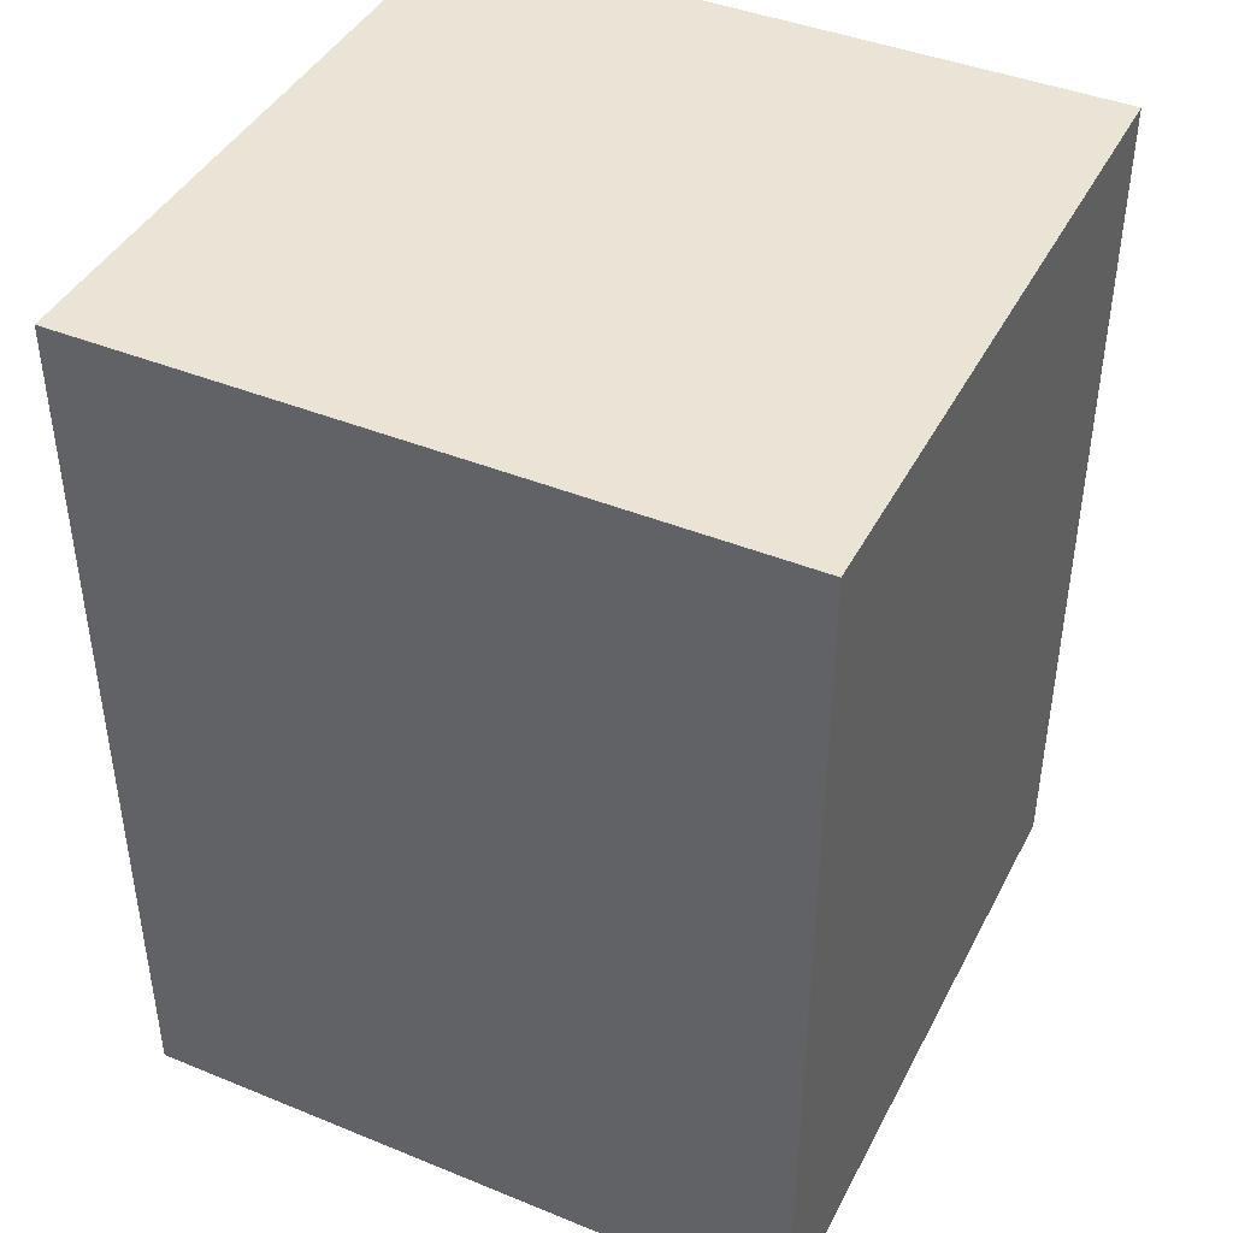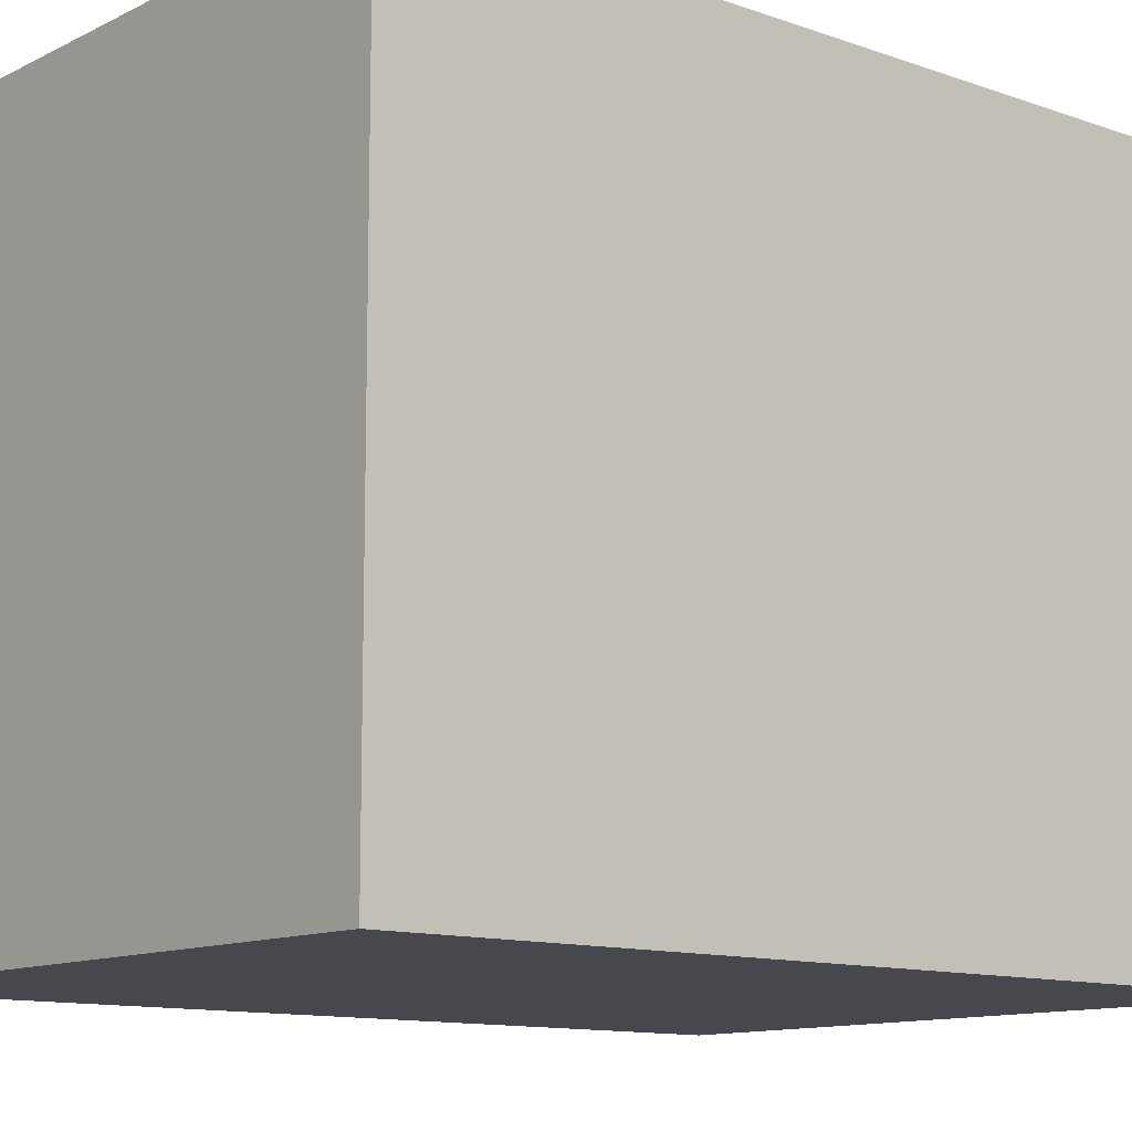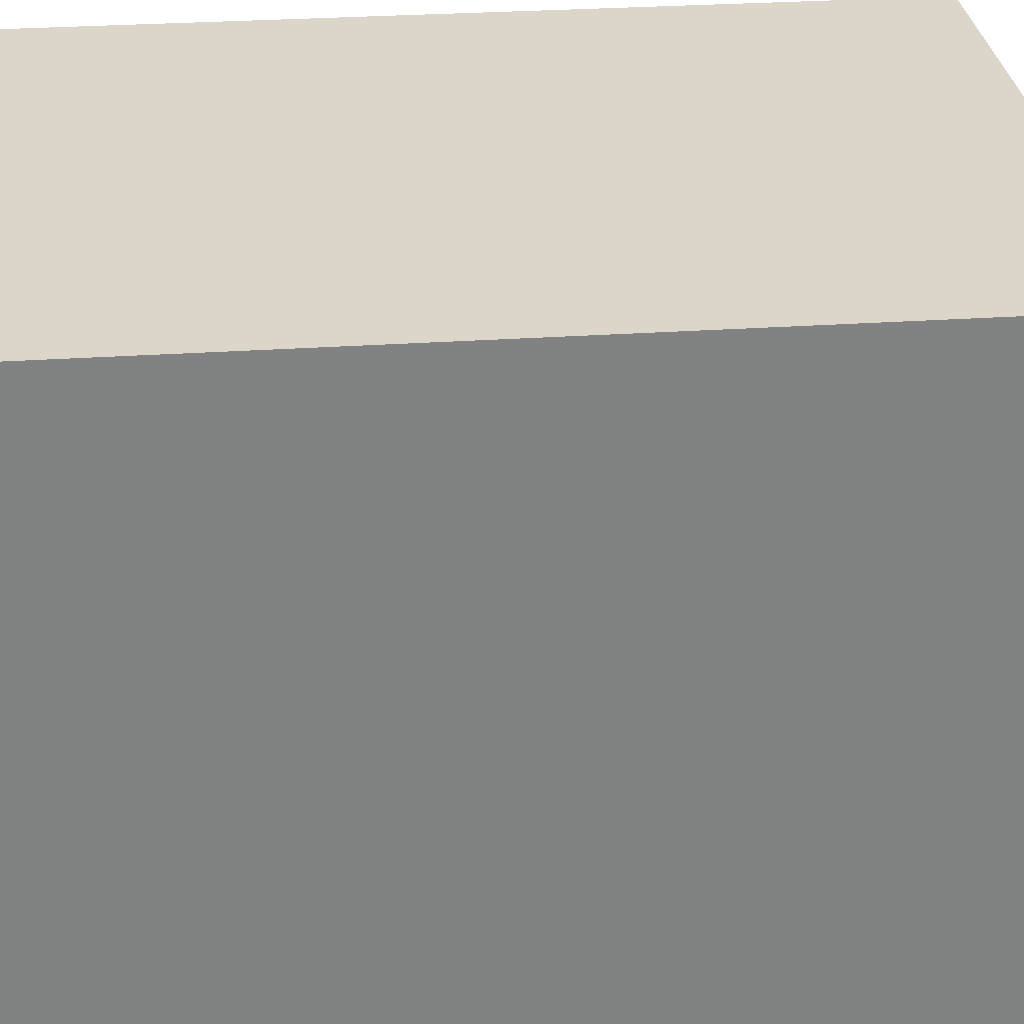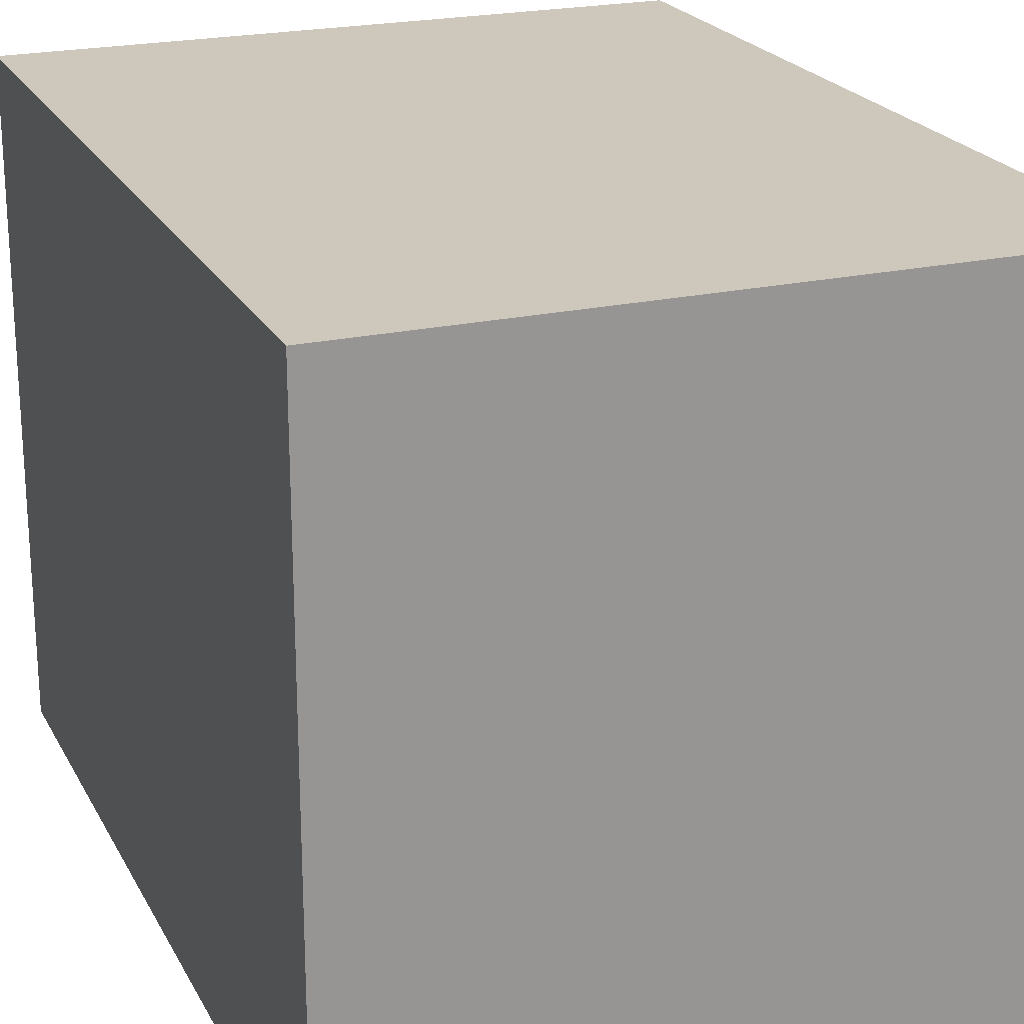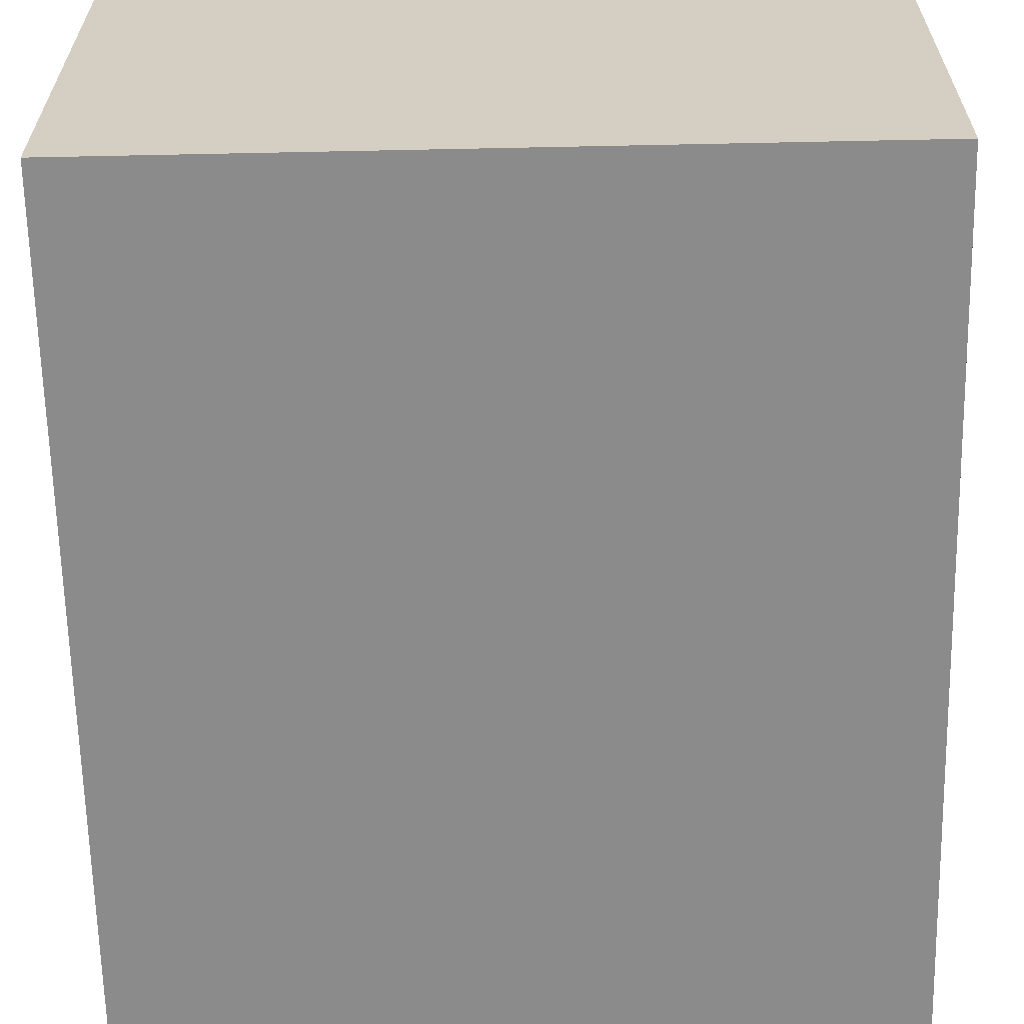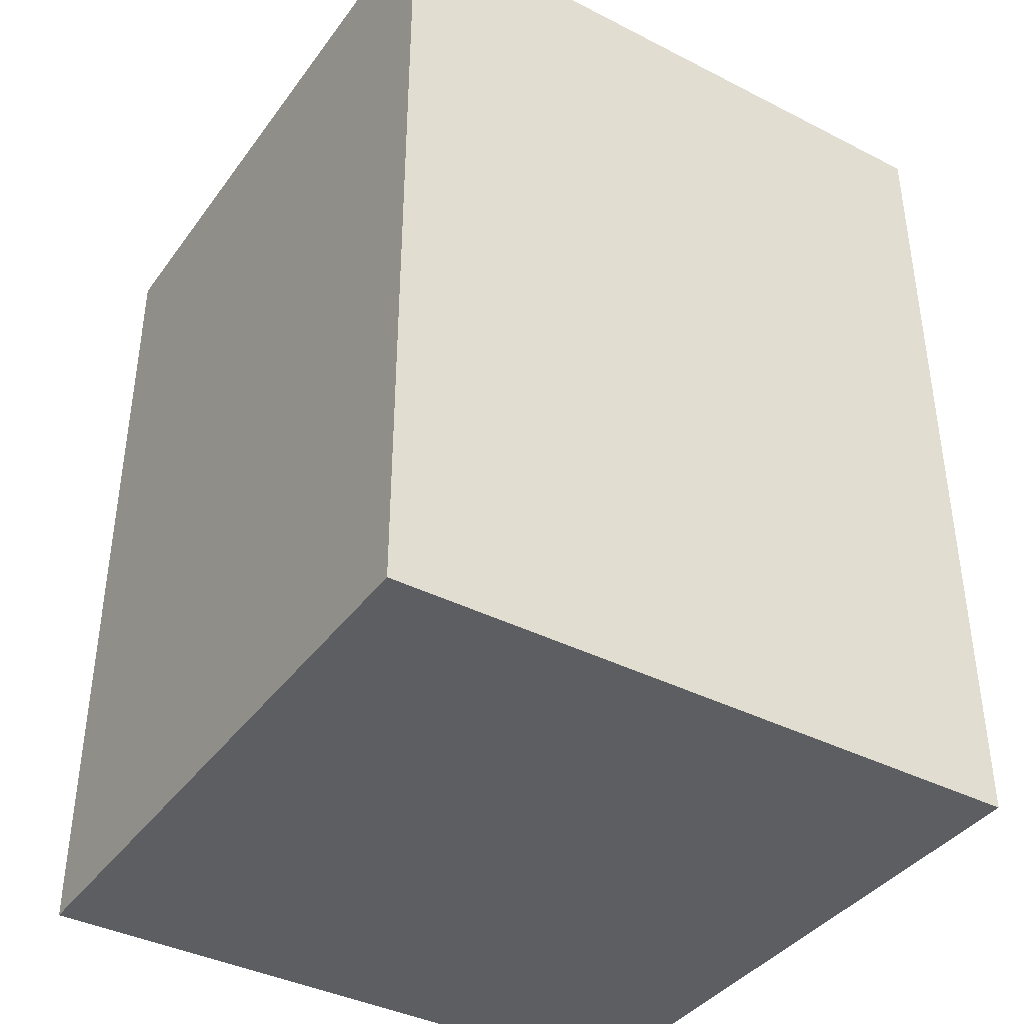
<metadata>
{"format":"obj","ext":"obj","renderer":"f3d","projection":"perspective","resolution":1024,"background":"white","views":[{"elev":42.5,"azim":25.9,"up":"+Y"},{"elev":-11.7,"azim":49.7,"up":"+Z"},{"elev":29.8,"azim":84.3,"up":"+Z"},{"elev":22.0,"azim":-21.5,"up":"+Z"},{"elev":-64.0,"azim":-178.8,"up":"+Z"},{"elev":-39.2,"azim":-122.4,"up":"+Y"}]}
</metadata>
<code>
o
v -0.1 0 0.4
v -0.1 0 -0.2
v -0.1 0.5 0.3
v -0.1 0.5 0.2
v -0.1 0.5 0.1
v -0.1 0.5 0
v -0.1 0.6 0.3
v -0.1 0.6 0.2
v -0.1 0.6 0.1
v -0.1 0.6 0
v -0.1 0.7 0.3
v -0.1 0.7 0.2
v -0.1 0.7 0.1
v -0.1 0.7 0
v -0.1 0.8 0.4
v -0.1 0.8 -0.2
v 0.5 0 0.4
v 0.5 0 -0.2
v 0.5 0.2 0.3
v 0.5 0.2 0.1
v 0.5 0.3 0.3
v 0.5 0.3 0.2
v 0.5 0.5 0.3
v 0.5 0.5 0.2
v 0.5 0.5 0.1
v 0.5 0.6 0.2
v 0.5 0.6 0.1
v 0.5 0.7 0.3
v 0.5 0.7 0.1
v 0.5 0.8 0.4
v 0.5 0.8 -0.2
v -0.1 0 0.4
v -0.1 0.8 0.4
v 0.5 0 0.4
v 0.5 0.8 0.4
v -0.1 0 -0.2
v -0.1 0.8 -0.2
v 1.49e-08 0.2 -0.2
v 1.49e-08 0.3 -0.2
v 1.49e-08 0.4 -0.2
v 0.1 0.2 -0.2
v 0.1 0.3 -0.2
v 0.1 0.4 -0.2
v 0.3 0.2 -0.2
v 0.3 0.3 -0.2
v 0.3 0.4 -0.2
v 0.5 0 -0.2
v 0.5 0.8 -0.2
v -0.1 0 0.4
v 0.5 0 0.4
v -0.1 0 -0.2
v 0.5 0 -0.2
v -0.1 0.8 0.4
v 0.5 0.8 0.4
v -0.1 0.8 -0.2
v 0.5 0.8 -0.2
f 3 2 1
f 4 2 3
f 5 2 4
f 6 2 5
f 7 3 1
f 7 4 3
f 8 5 4
f 8 4 7
f 9 6 5
f 9 5 8
f 10 2 6
f 10 6 9
f 11 8 7
f 11 7 1
f 12 9 8
f 12 8 11
f 13 10 9
f 13 9 12
f 14 2 10
f 14 10 13
f 15 11 1
f 15 13 12
f 15 14 13
f 15 12 11
f 16 2 14
f 16 14 15
f 17 18 19
f 19 18 20
f 17 19 21
f 19 20 21
f 21 20 22
f 17 21 23
f 21 22 23
f 22 20 24
f 23 22 24
f 20 18 25
f 24 20 25
f 23 24 26
f 24 25 26
f 25 18 27
f 26 25 27
f 23 26 28
f 17 23 28
f 26 27 28
f 27 18 29
f 28 27 29
f 17 28 30
f 28 29 30
f 29 18 31
f 30 29 31
f 34 33 32
f 35 33 34
f 36 37 38
f 38 37 39
f 39 37 40
f 36 38 41
f 38 39 41
f 39 40 42
f 41 39 42
f 40 37 43
f 42 40 43
f 41 42 44
f 36 41 44
f 42 43 45
f 44 42 45
f 43 37 46
f 45 43 46
f 44 45 47
f 36 44 47
f 45 46 47
f 46 37 48
f 47 46 48
f 51 50 49
f 52 50 51
f 53 54 55
f 55 54 56

</code>
